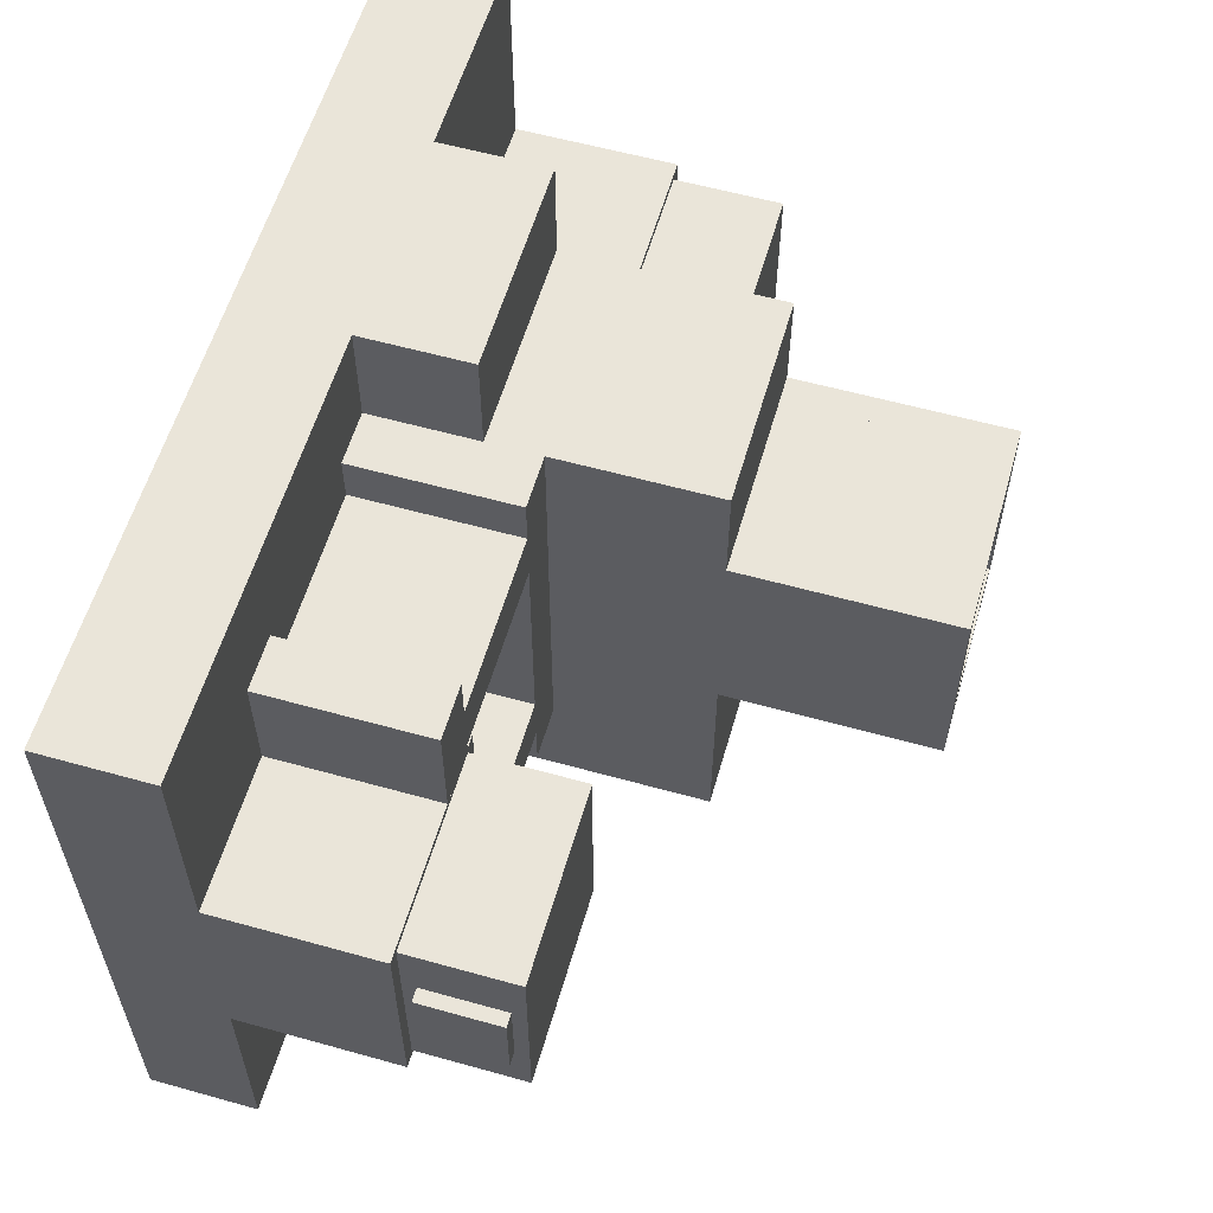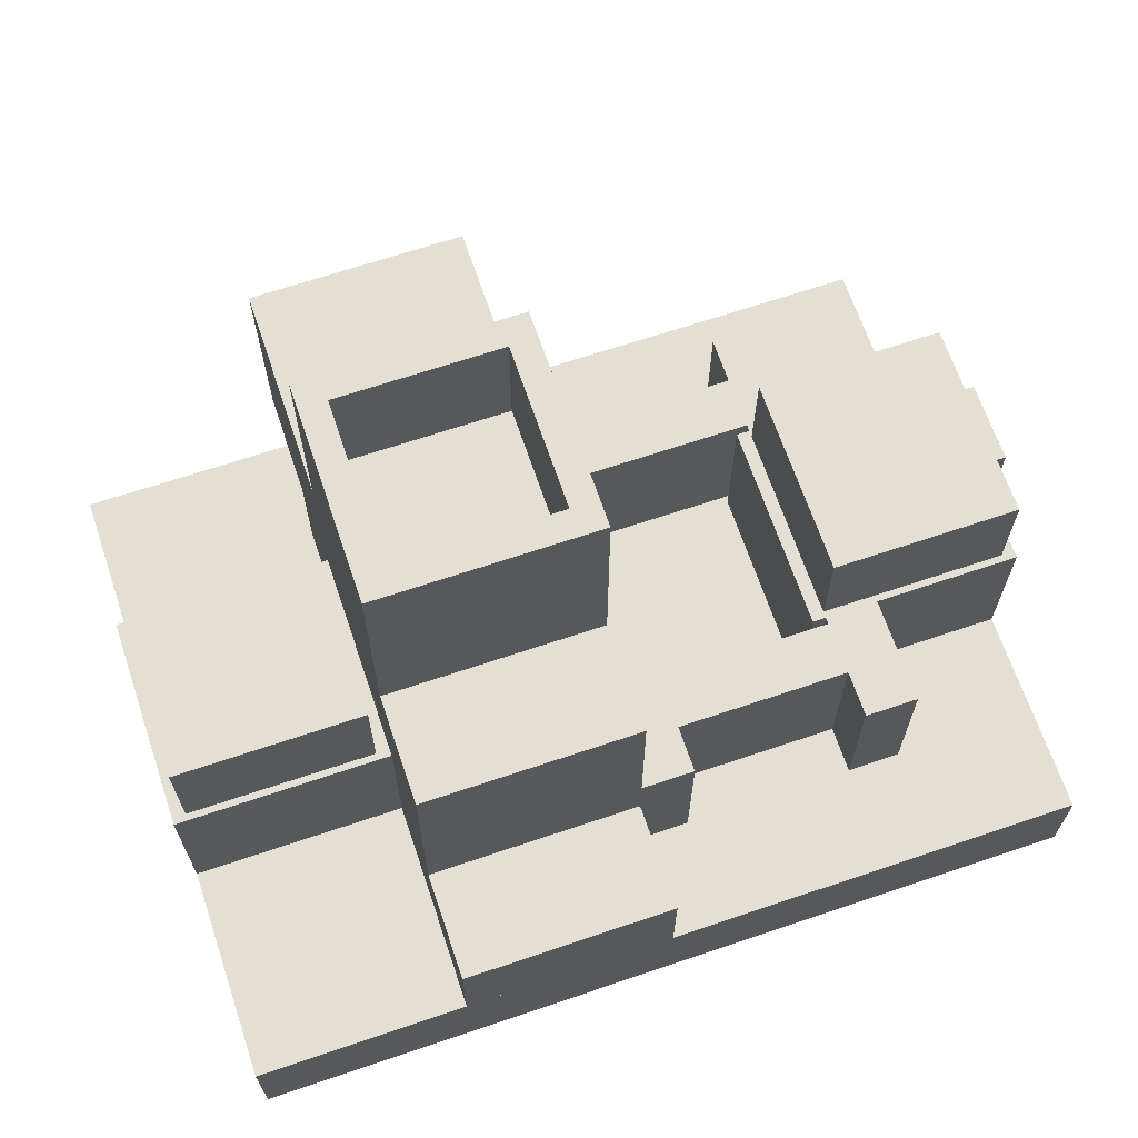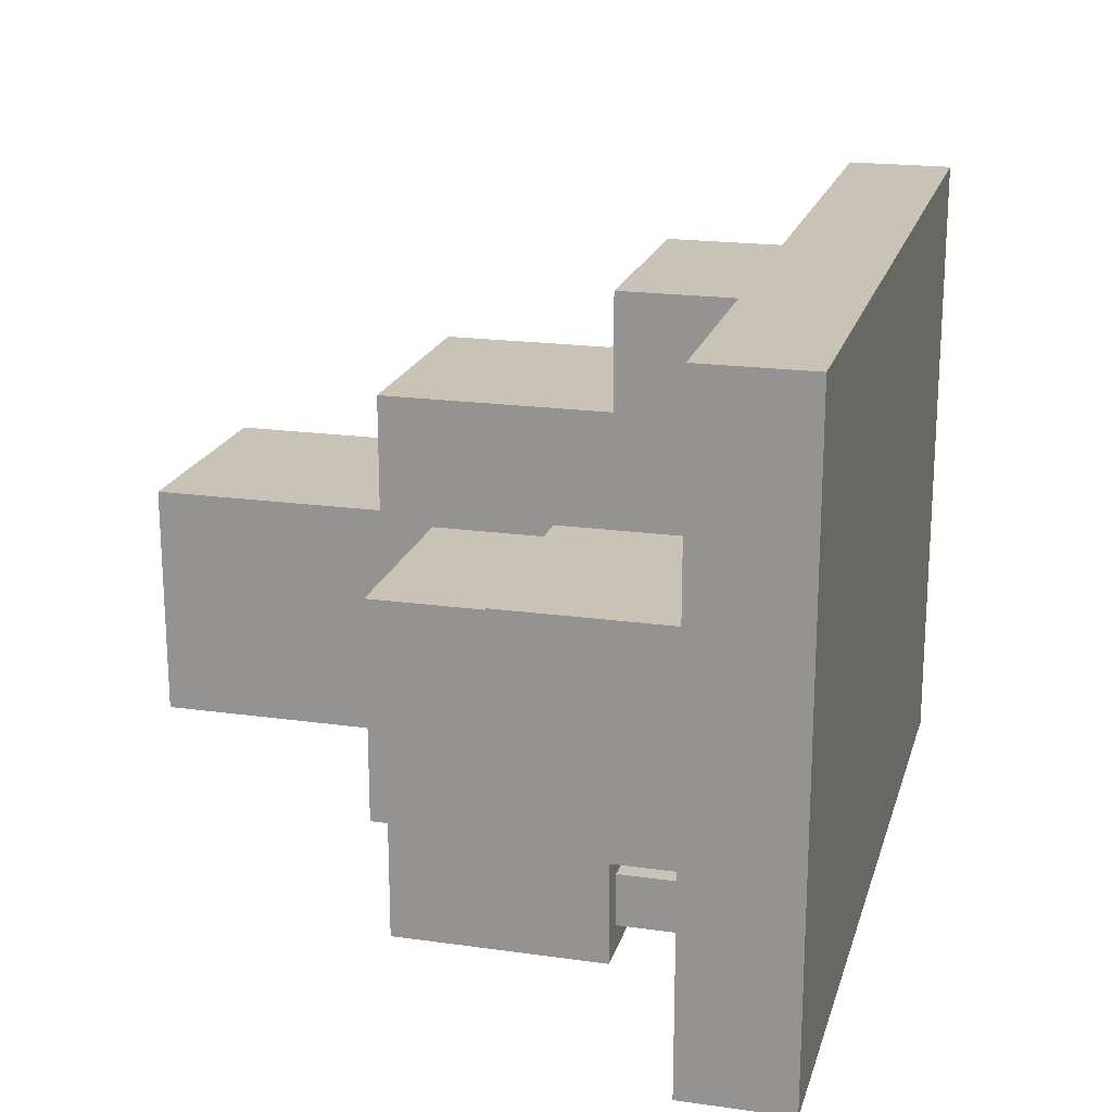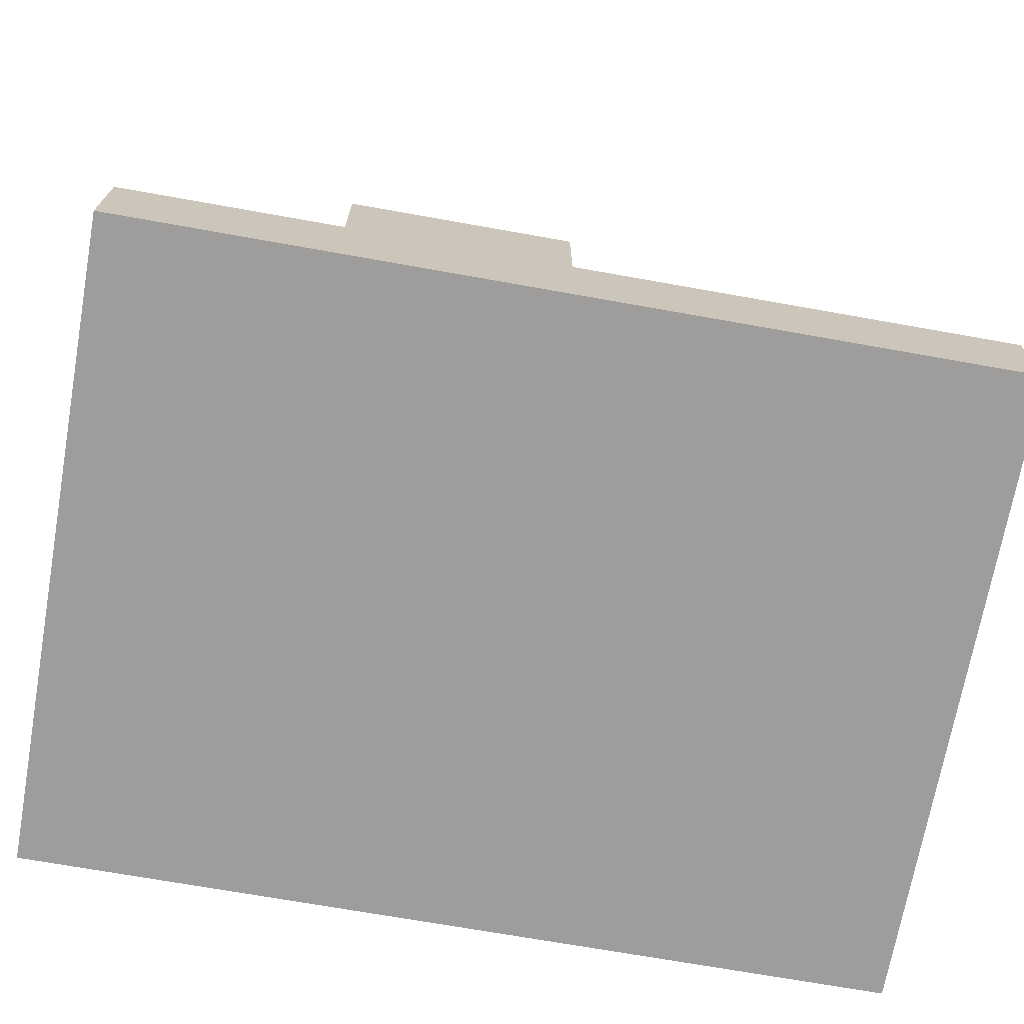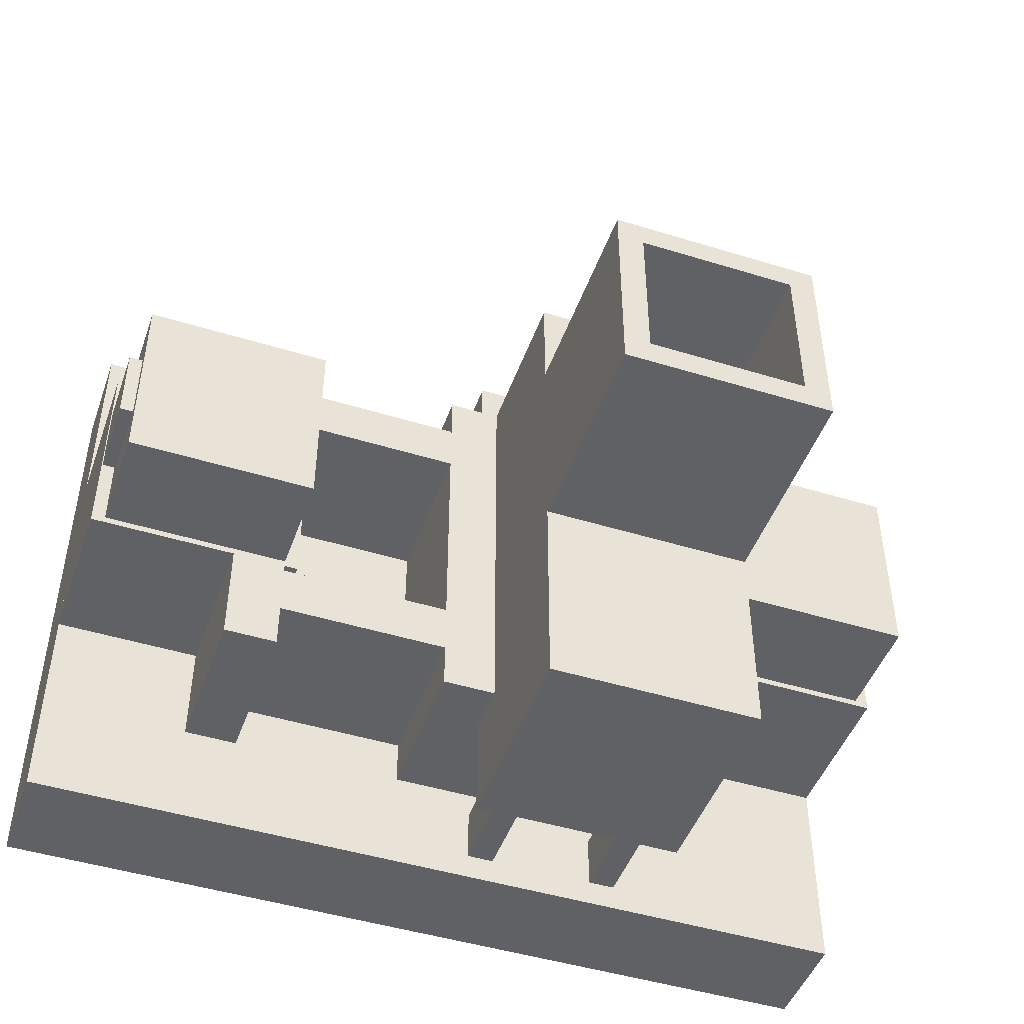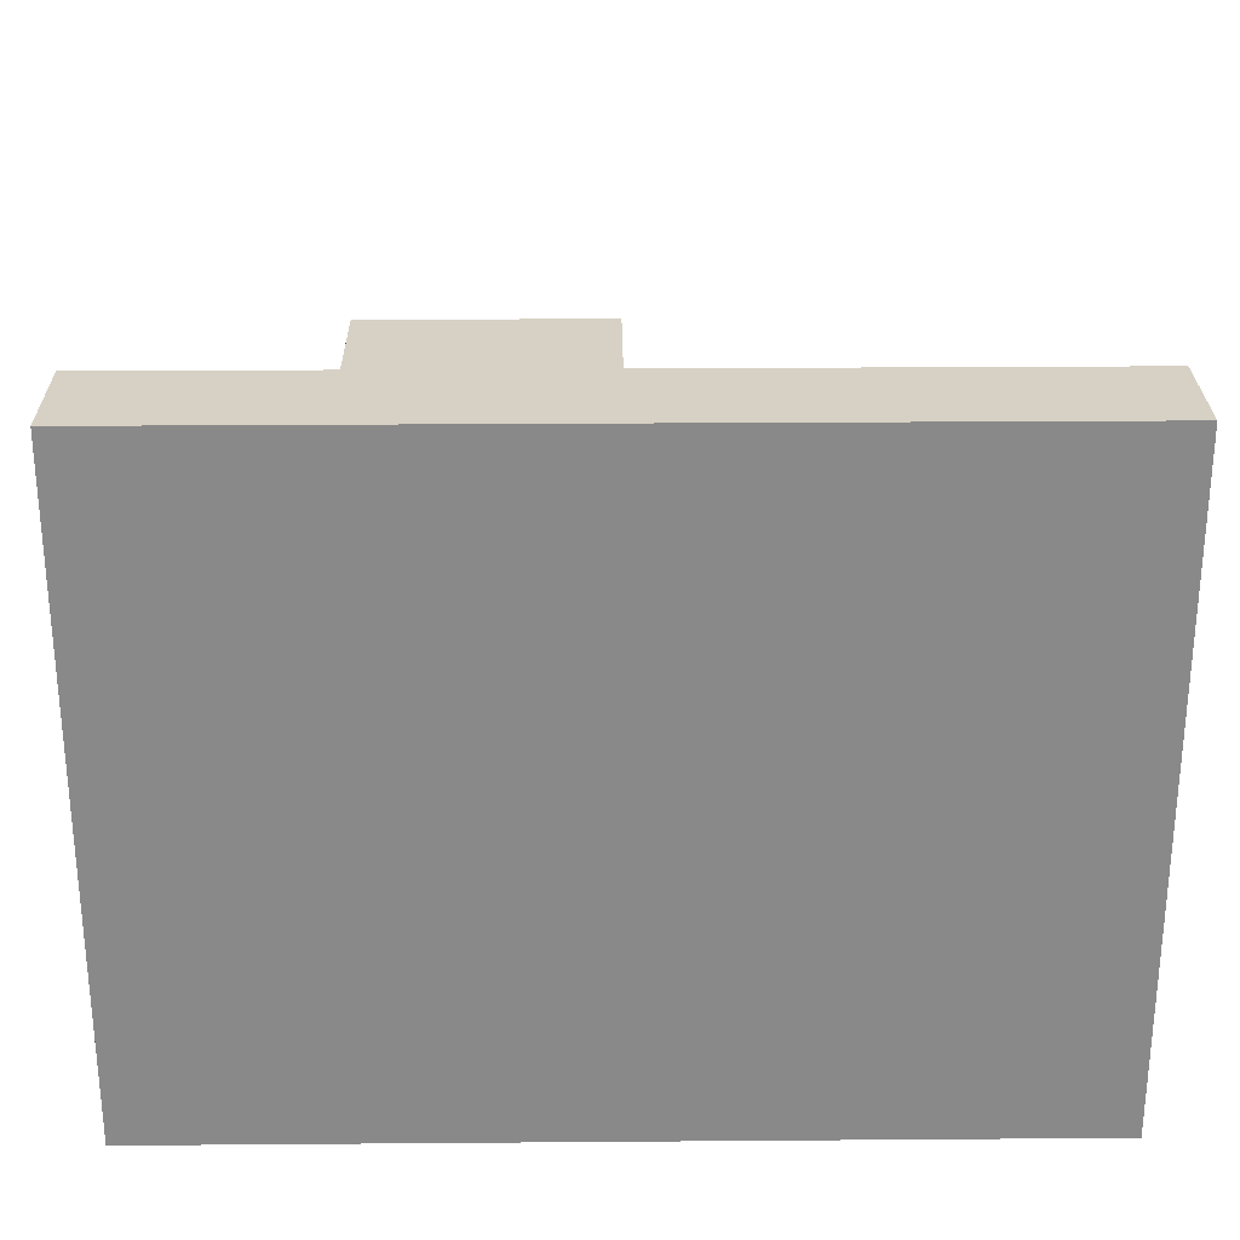
<metadata>
{"format":"obj","ext":"obj","renderer":"f3d","projection":"perspective","resolution":1024,"background":"white","views":[{"elev":58.3,"azim":106.1,"up":"+Z"},{"elev":66.6,"azim":-18.7,"up":"+Y"},{"elev":19.5,"azim":-75.3,"up":"+Z"},{"elev":-70.7,"azim":-10.1,"up":"+Y"},{"elev":-46.9,"azim":160.7,"up":"+Z"},{"elev":26.8,"azim":-0.7,"up":"+Z"}]}
</metadata>
<code>
o base
v 3 0.5 2
v 3 0.5 -1
v 3 0 2
v 3 -0 -1
v -1 0.5 -1
v -1 0.5 2
v -1 -0 -1
v -1 0 2
v 1 2 1.5
v 1 2 -0.5
v 1 0.5 1.5
v 1 0.5 -0.5
v 0 2 -0.5
v 0 2 1.5
v 0 0.5 -0.5
v 0 0.5 1.5
v 0 1.25 1
v 0 1.25 -0
v 0 0.5 1
v 0 0.5 -0
v -1 1.25 -0
v -1 1.25 1
v -1 0.5 -0
v -1 0.5 1
v 2 1.25 -0
v 2 1.25 1
v 2 0.5 -0
v 2 0.5 1
v 3 1.25 1
v 3 1.25 -0
v 3 0.5 1
v 3 0.5 -0
v 0.9376 2.438 0.9376
v 0.9376 2.438 0.06244
v 0.06244 2.438 0.06244
v 0.06244 2.438 0.9376
v 2.938 1.312 0.6875
v 2.938 1.312 0.3125
v 2.938 1.688 0.6875
v 2.938 1.688 0.3125
v 3 1.312 0.3125
v 3 1.312 0.6875
v 3 1.688 0.3125
v 3 1.688 0.6875
v 1 1 2
v 1 1 1
v 1 0.5 2
v 1 1 1.5
v 0 1 1
v 0 1 2
v 0 0.5 2
v 0 1 1.5
v 1 2 -1
v 0 2 -1
v 1 1 -1
v 0 1 -1
v 0 1 -0.5
v 1 1 -0.5
v 1.25 1.25 1.5
v 1.25 1.25 -0.5
v 1.25 0.5 1.5
v 1.25 0.5 -0.5
v 1 1.25 -0.5
v 1 1.25 1.5
v 2.312 1.25 1.5
v 2.312 1.25 -0.5
v 2.312 0.5 1.5
v 2.312 0.5 -0.5
v 2.062 1.25 -0.5
v 2.062 1.25 1.5
v 2.062 0.5 -0.5
v 2.062 0.5 1.5
v 2.062 1.25 0.5
v 2.062 1.25 -0
v 2.062 1.25 1
v 2.312 1.25 0.5
v 2.312 1.25 1
v 2.312 1.25 -0
v 2.312 0.875 0.5
v 2.062 0.875 0.5
v 2.062 1.25 -0.03125
v 2.062 1.25 -0.2812
v 2.062 0.5 -0.03125
v 2.062 0.5 -0.2812
v 1.25 1.25 -0.2812
v 1.25 1.25 -0.03125
v 1.25 0.5 -0.2812
v 1.25 0.5 -0.03125
v 2.062 1.25 1.281
v 2.062 1.25 1.031
v 2.062 0.5 1.281
v 2.062 0.5 1.031
v 1.25 1.25 1.031
v 1.25 1.25 1.281
v 1.25 0.5 1.031
v 1.25 0.5 1.281
v 0.25 1 -0.875
v 0.125 1 -0.875
v 0.25 0.25 -0.875
v 0.125 0.25 -0.875
v 0.125 1 -0.625
v 0.25 1 -0.625
v 0.125 0.25 -0.625
v 0.25 0.25 -0.625
v 0.875 1 -0.875
v 0.75 1 -0.875
v 0.875 0.25 -0.875
v 0.75 0.25 -0.875
v 0.75 1 -0.625
v 0.875 1 -0.625
v 0.75 0.25 -0.625
v 0.875 0.25 -0.625
v -0.0625 1.75 0.9688
v -0.0625 1.75 0.03125
v -0.0625 1.25 0.9688
v -0.0625 1.25 0.03125
v -0.9375 1.75 0.03125
v -0.9375 1.75 0.9688
v -0.9375 1.25 0.03125
v -0.9375 1.25 0.9688
v 2.062 1.75 0.03125
v 2.062 1.75 0.9688
v 2.062 1.25 0.03125
v 2.062 1.25 0.9688
v 2.938 1.75 0.9688
v 2.938 1.75 0.03125
v 2.938 1.25 0.9688
v 2.938 1.25 0.03125
v 0.875 3 0.125
v 0.875 3 -0
v 0.875 2 0.125
v 0.875 2 -0
v 0 3 -0
v 0 3 0.125
v 0 2 -0
v 0 2 0.125
v 0.875 3 0.875
v 1 3 0.875
v 0.875 2 0.875
v 1 2 0.875
v 1 3 -0
v 1 2 -0
v 1 3 1
v 1 2 1
v 0.125 3 0.875
v 0.125 3 1
v 0.125 2 0.875
v 0.125 2 1
v 0.125 3 0.125
v 0.125 2 0.125
v 0 3 1
v 0 2 1
f 4 7 5 2
f 3 4 2 1
f 8 3 1 6
f 7 8 6 5
f 6 1 2 5
f 7 4 3 8
f 12 15 13 10
f 11 12 10 9
f 16 11 9 14
f 15 16 14 13
f 14 9 10 13
f 20 23 21 18
f 24 19 17 22
f 23 24 22 21
f 22 17 18 21
f 28 31 29 26
f 27 28 26 25
f 32 27 25 30
f 31 32 30 29
f 30 25 26 29
f 36 33 34 35
f 40 43 41 38
f 39 40 38 37
f 44 39 37 42
f 43 44 42 41
f 42 37 38 41
f 43 40 39 44
f 48 45 47 11
f 51 47 45 50
f 50 45 46 49 52
f 50 52 16 51
f 56 57 13 54
f 55 56 54 53
f 58 55 53 10
f 10 53 54 13
f 57 56 55 58
f 62 12 63 60
f 61 62 60 59
f 11 61 59 64
f 64 59 60 63
f 68 71 69 66
f 71 72 80
f 72 67 65 70
f 74 78 66 69
f 70 65 77 75
f 67 68 79
f 68 66 79
f 66 78 79
f 78 76 79
f 76 77 79
f 77 65 79
f 65 67 79
f 72 70 80
f 70 75 80
f 75 73 80
f 73 74 80
f 74 69 80
f 69 71 80
f 84 87 85 82
f 88 83 81 86
f 86 81 82 85
f 92 95 93 90
f 96 91 89 94
f 94 89 90 93
f 100 103 101 98
f 99 100 98 97
f 104 99 97 102
f 103 104 102 101
f 108 111 109 106
f 107 108 106 105
f 112 107 105 110
f 111 112 110 109
f 116 119 117 114
f 115 116 114 113
f 120 115 113 118
f 119 120 118 117
f 118 113 114 117
f 124 127 125 122
f 123 124 122 121
f 128 123 121 126
f 127 128 126 125
f 126 121 122 125
f 132 135 133 130
f 136 131 129 134
f 135 136 134 133
f 134 129 130 133
f 140 142 141 138
f 132 139 137 130
f 142 132 130 141
f 130 137 138 141
f 140 147 145 138
f 144 140 138 143
f 148 144 143 146
f 146 143 138 145
f 136 152 151 134
f 148 150 149 146
f 152 148 146 151
f 146 149 134 151

</code>
